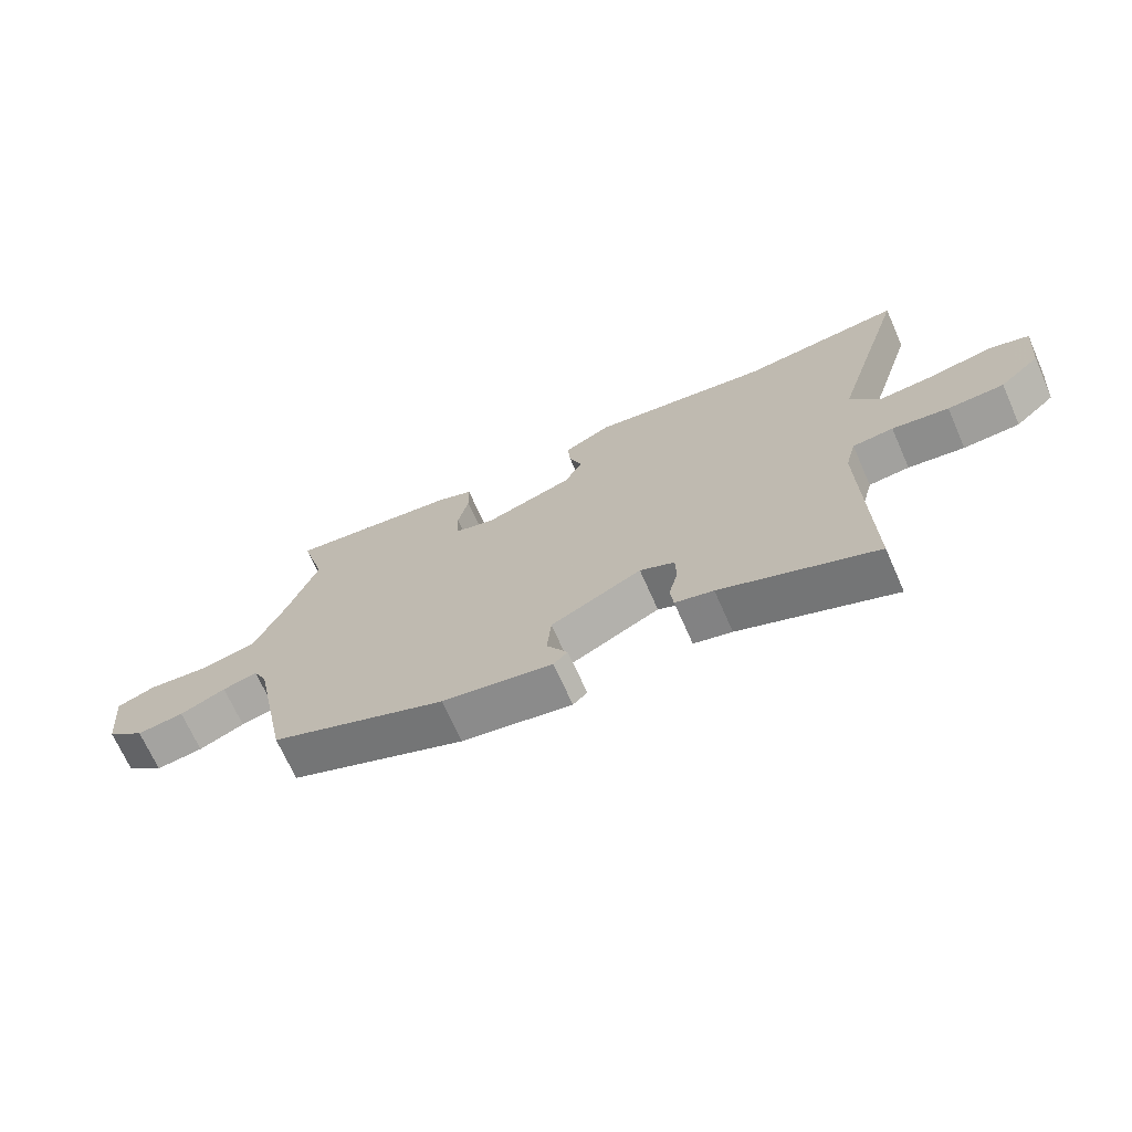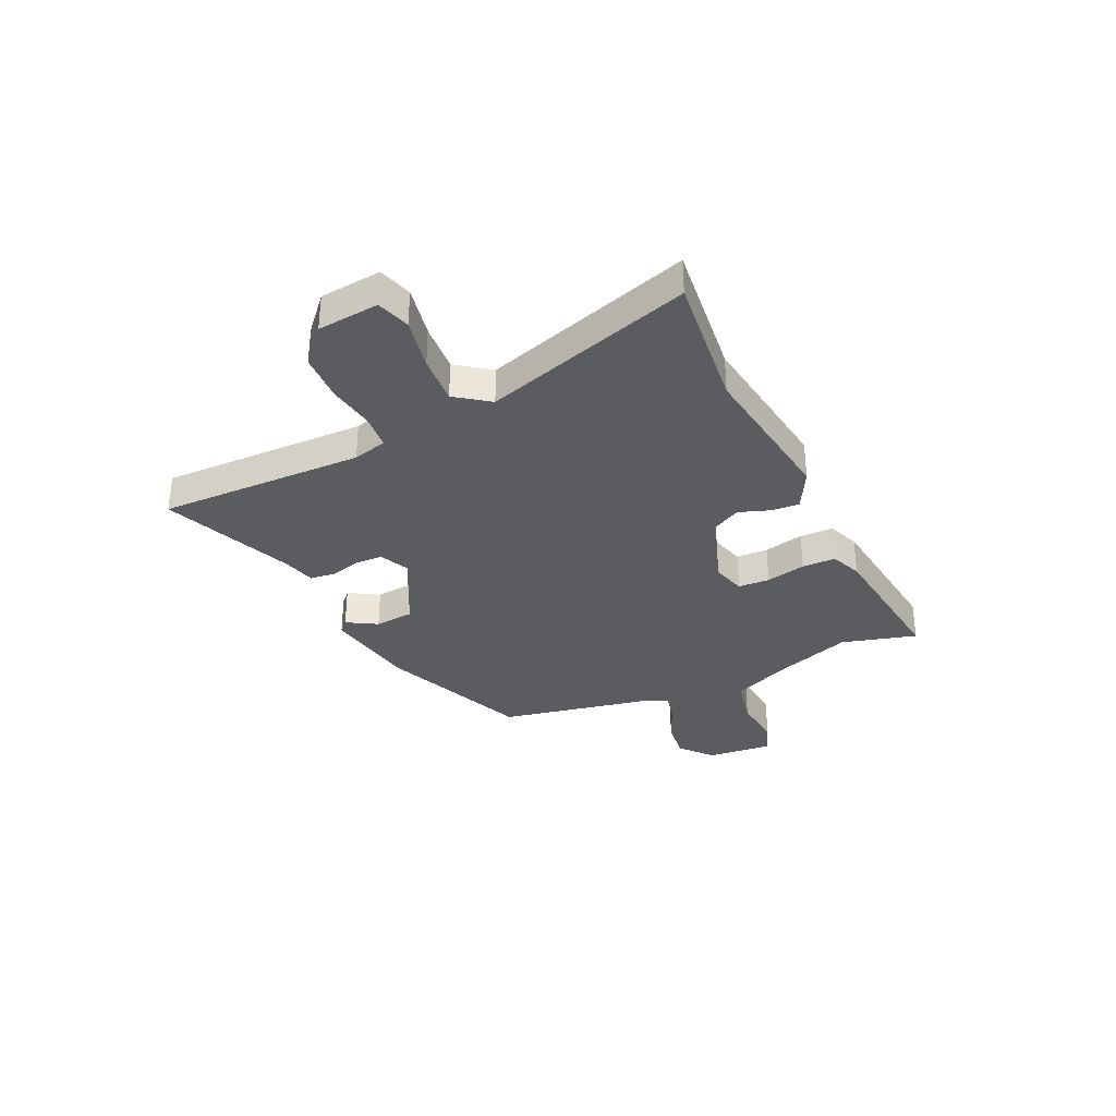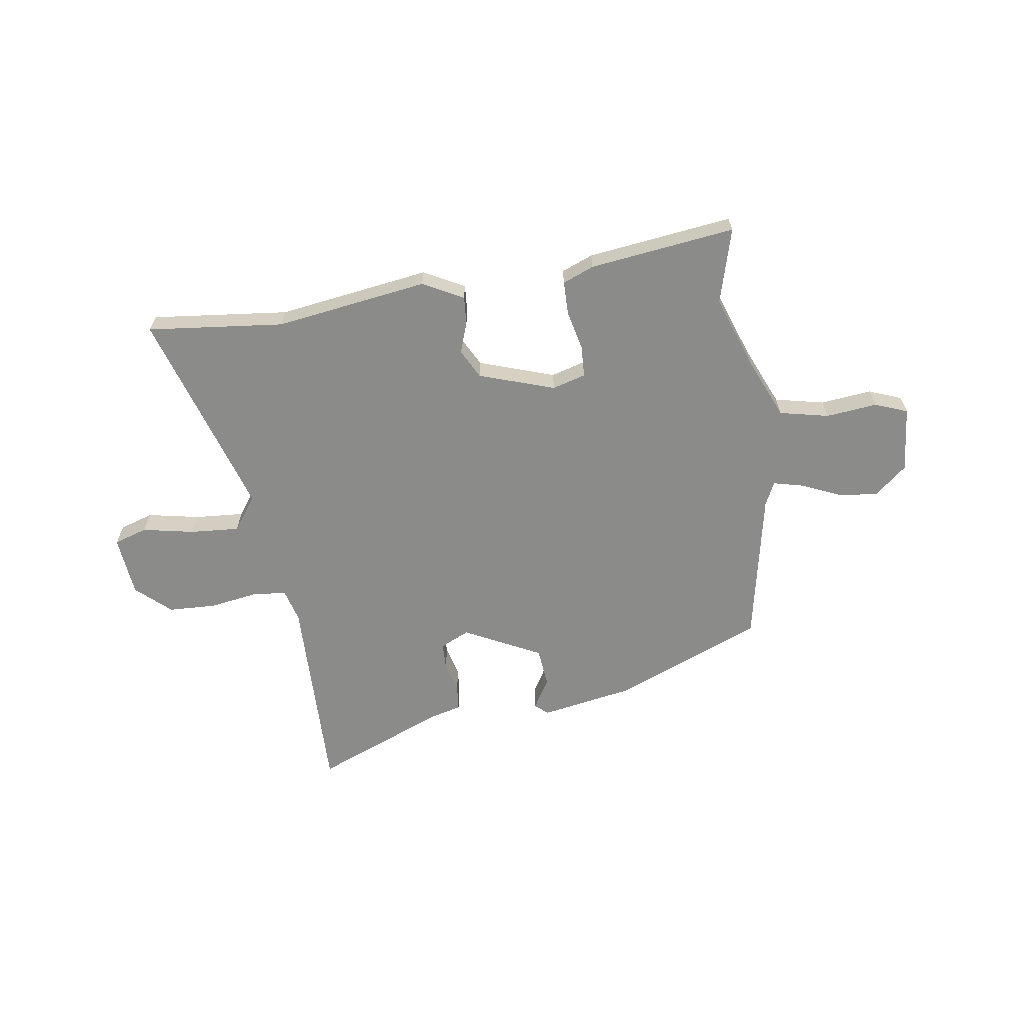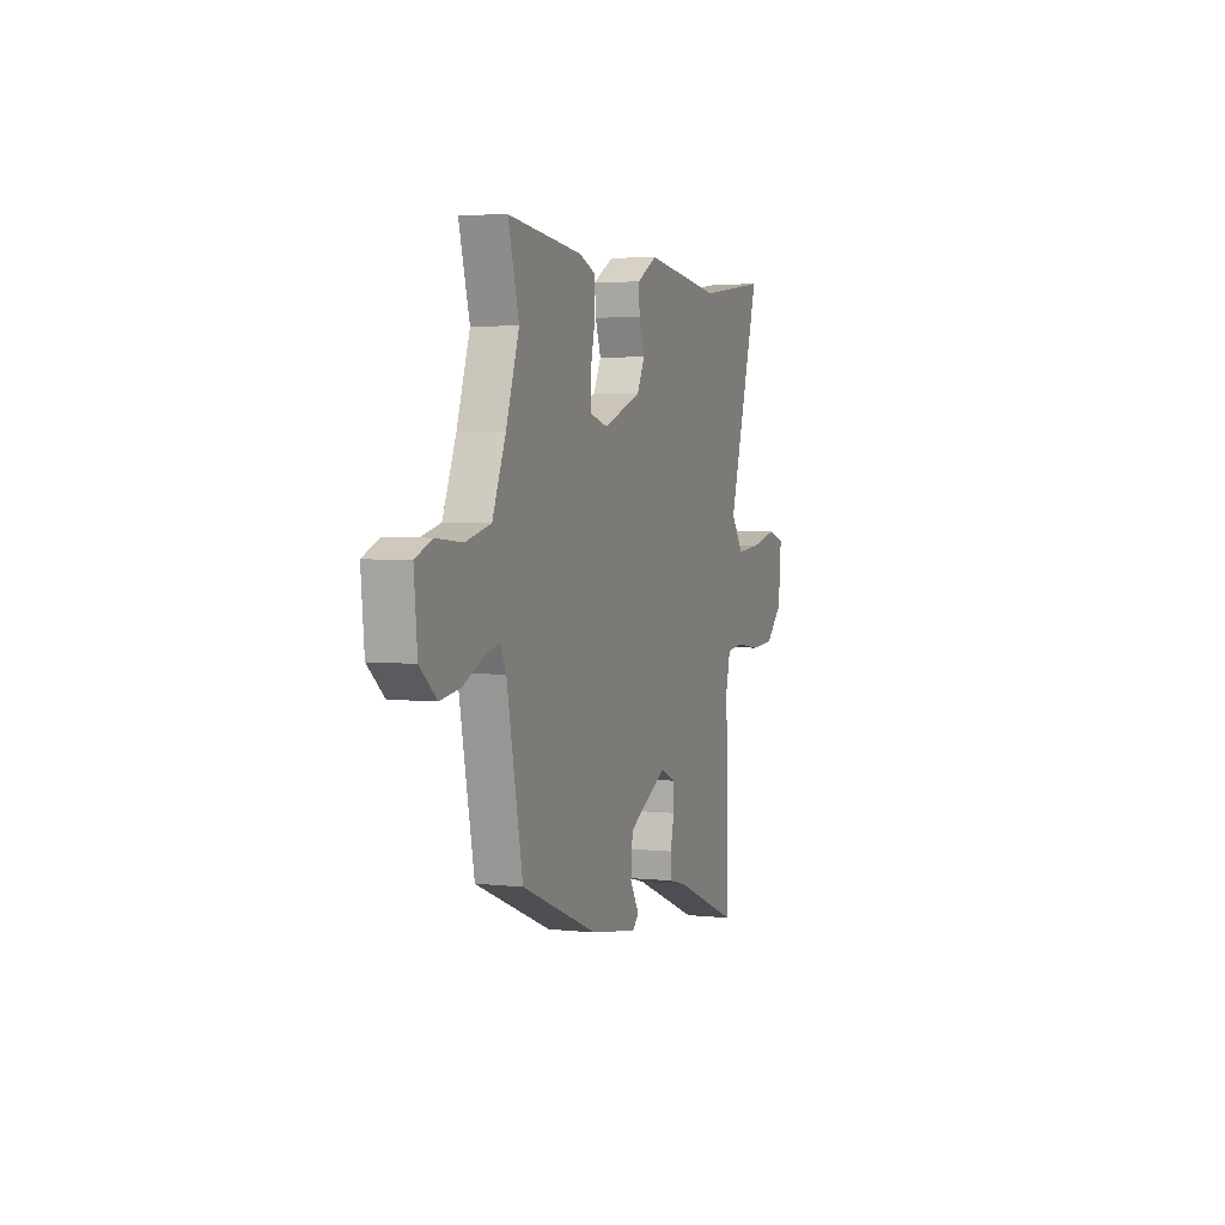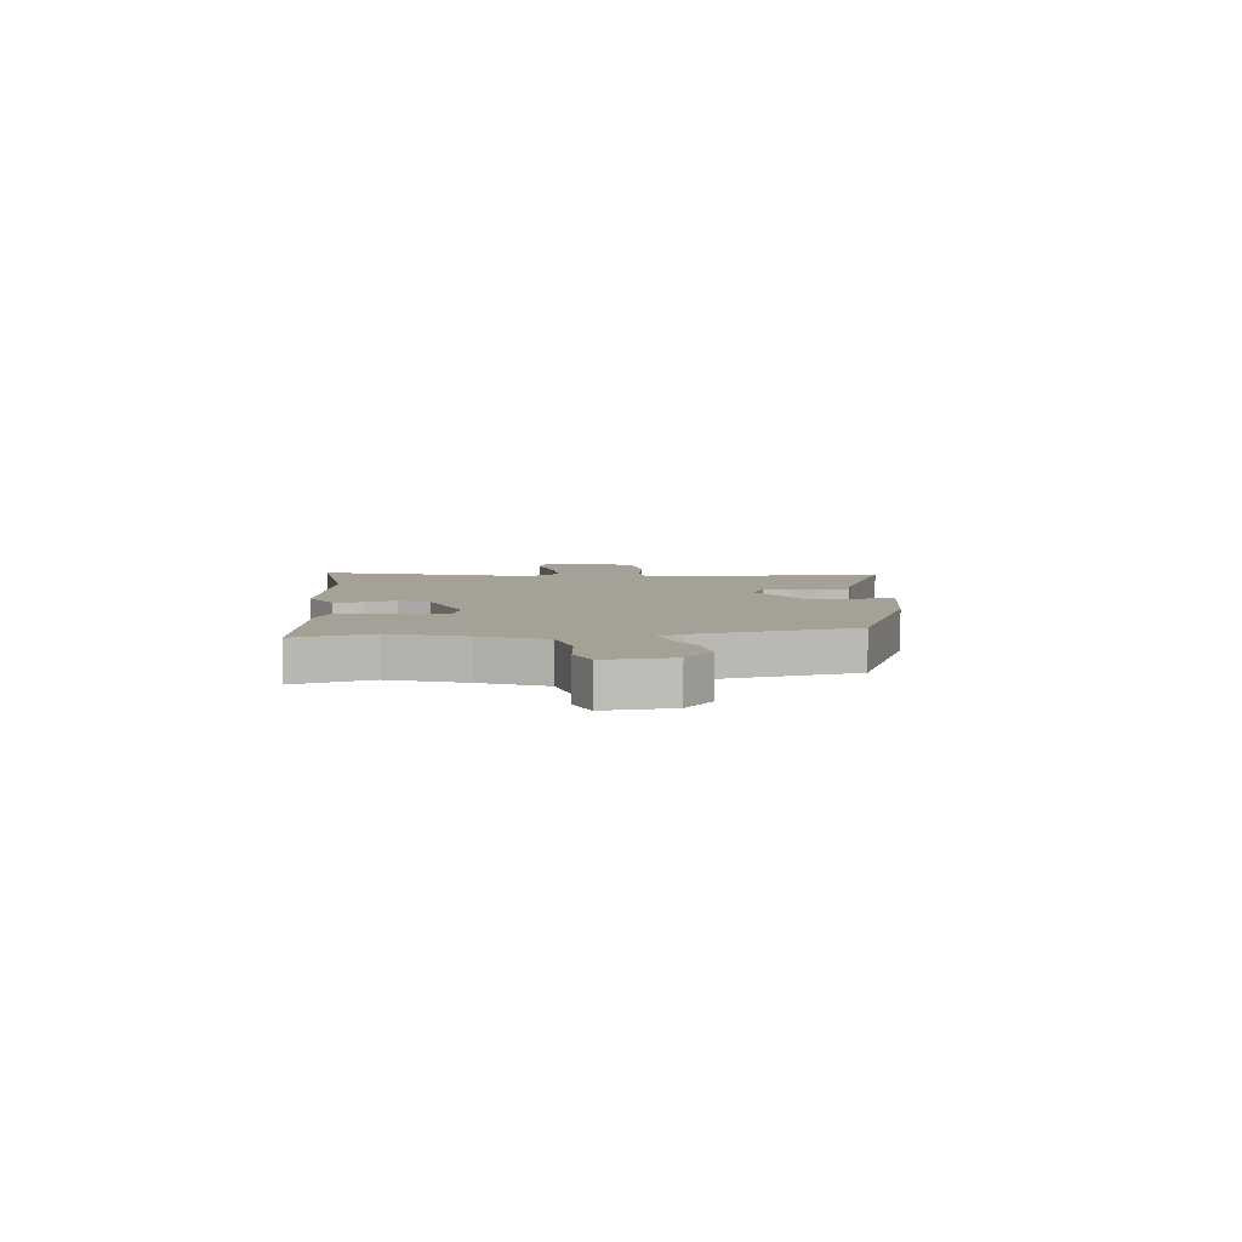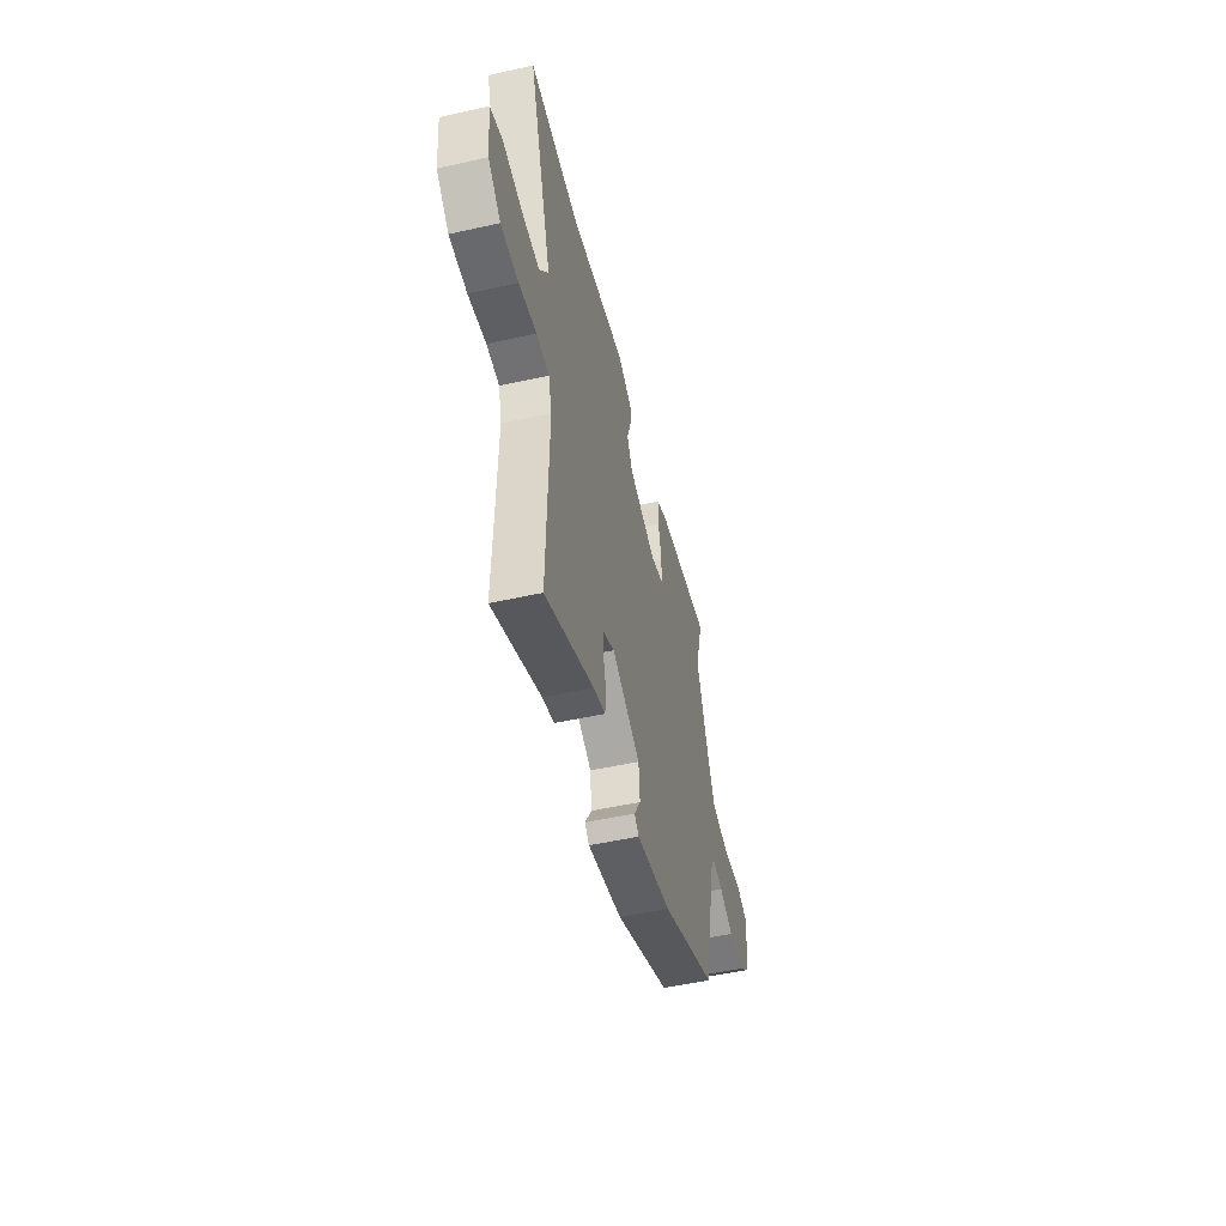
<metadata>
{"format":"obj","ext":"obj","renderer":"f3d","projection":"perspective","resolution":1024,"background":"white","views":[{"elev":-69.5,"azim":-156.1,"up":"+Z"},{"elev":-33.7,"azim":-64.8,"up":"+Y"},{"elev":-63.7,"azim":8.7,"up":"+Y"},{"elev":4.2,"azim":109.1,"up":"+Z"},{"elev":6.0,"azim":84.3,"up":"+Y"},{"elev":-50.4,"azim":-76.2,"up":"+Z"}]}
</metadata>
<code>
v 0.464 0.07 -0.346
v 0.179 0.07 -0.462
v 0 0.07 -0.493
v -0.023 0.07 -0.471
v 0.011 0.07 -0.414
v 0.004 0.07 -0.339
v -0.143 0.07 -0.264
v -0.199 0.07 -0.29
v -0.201 0.07 -0.342
v -0.186 0.07 -0.401
v -0.191 0.07 -0.449
v -0.253 0.07 -0.465
v -0.503 0.07 -0.566
v -0.494 0.07 -0.174
v -0.511 0.07 -0.109
v -0.577 0.07 -0.103
v -0.668 0.07 -0.117
v -0.759 0.07 -0.113
v -0.824 0.07 -0.054
v -0.835 0.07 0.063
v -0.771 0.07 0.083
v -0.672 0.07 0.063
v -0.578 0.07 0.056
v -0.531 0.07 0.12
v -0.653 0.07 0.517
v -0.392 0.07 0.488
v -0.101 0.07 0.529
v -0.024 0.07 0.488
v -0.028 0.07 0.435
v -0.049 0.07 0.376
v -0.02 0.07 0.32
v 0.124 0.07 0.271
v 0.188 0.07 0.289
v 0.191 0.07 0.349
v 0.174 0.07 0.425
v 0.175 0.07 0.489
v 0.235 0.07 0.513
v 0.513 0.07 0.547
v 0.473 0.07 0.404
v 0.522 0.07 0.264
v 0.572 0.07 0.147
v 0.666 0.07 0.126
v 0.764 0.07 0.136
v 0.826 0.07 0.112
v 0.814 0.07 -0.014
v 0.752 0.07 -0.066
v 0.676 0.07 -0.056
v 0.602 0.07 -0.023
v 0.545 0.07 -0.009
v 0.523 0.07 -0.054
v 0.464 0 -0.346
v 0.179 0 -0.462
v 0 0 -0.493
v -0.023 0 -0.471
v 0.011 0 -0.414
v 0.004 0 -0.339
v -0.143 0 -0.264
v -0.199 0 -0.29
v -0.201 0 -0.342
v -0.186 0 -0.401
v -0.191 0 -0.449
v -0.253 0 -0.465
v -0.503 0 -0.566
v -0.494 0 -0.174
v -0.511 0 -0.109
v -0.577 0 -0.103
v -0.668 0 -0.117
v -0.759 0 -0.113
v -0.824 0 -0.054
v -0.835 0 0.063
v -0.771 0 0.083
v -0.672 0 0.063
v -0.578 0 0.056
v -0.531 0 0.12
v -0.653 0 0.517
v -0.392 0 0.488
v -0.101 0 0.529
v -0.024 0 0.488
v -0.028 0 0.435
v -0.049 0 0.376
v -0.02 0 0.32
v 0.124 0 0.271
v 0.188 0 0.289
v 0.191 0 0.349
v 0.174 0 0.425
v 0.175 0 0.489
v 0.235 0 0.513
v 0.513 0 0.547
v 0.473 0 0.404
v 0.522 0 0.264
v 0.572 0 0.147
v 0.666 0 0.126
v 0.764 0 0.136
v 0.826 0 0.112
v 0.814 0 -0.014
v 0.752 0 -0.066
v 0.676 0 -0.056
v 0.602 0 -0.023
v 0.545 0 -0.009
v 0.523 0 -0.054
f 46 47 48
f 45 46 48
f 44 45 48
f 43 44 48
f 42 43 48
f 41 42 48 49
f 40 41 49 50
f 37 38 39
f 36 37 39
f 35 36 39
f 34 35 39
f 50 1 2
f 40 50 2
f 39 40 2
f 34 39 2
f 33 34 2
f 28 29 30
f 27 28 30
f 26 27 30
f 26 30 31
f 25 26 31
f 24 25 31
f 23 24 31 32
f 20 21 22
f 19 20 22
f 18 19 22
f 17 18 22
f 16 17 22
f 15 16 22 23
f 12 13 14
f 12 14 15
f 11 12 15
f 10 11 15
f 9 10 15
f 8 9 15 23
f 2 3 4 5
f 2 5 6
f 33 2 6
f 23 32 33
f 8 23 33
f 7 8 33
f 6 7 33
f 98 97 96
f 98 96 95
f 98 95 94
f 98 94 93
f 98 93 92
f 99 98 92 91
f 100 99 91 90
f 89 88 87
f 89 87 86
f 89 86 85
f 89 85 84
f 52 51 100
f 52 100 90
f 52 90 89
f 52 89 84
f 52 84 83
f 80 79 78
f 80 78 77
f 80 77 76
f 81 80 76
f 81 76 75
f 81 75 74
f 82 81 74 73
f 72 71 70
f 72 70 69
f 72 69 68
f 72 68 67
f 72 67 66
f 73 72 66 65
f 64 63 62
f 65 64 62
f 65 62 61
f 65 61 60
f 65 60 59
f 73 65 59 58
f 55 54 53 52
f 56 55 52
f 56 52 83
f 83 82 73
f 83 73 58
f 83 58 57
f 83 57 56
f 1 51 52 2
f 2 52 53 3
f 3 53 54 4
f 4 54 55 5
f 5 55 56 6
f 6 56 57 7
f 7 57 58 8
f 8 58 59 9
f 9 59 60 10
f 10 60 61 11
f 11 61 62 12
f 12 62 63 13
f 13 63 64 14
f 14 64 65 15
f 15 65 66 16
f 16 66 67 17
f 17 67 68 18
f 18 68 69 19
f 19 69 70 20
f 20 70 71 21
f 21 71 72 22
f 22 72 73 23
f 23 73 74 24
f 24 74 75 25
f 25 75 76 26
f 26 76 77 27
f 27 77 78 28
f 28 78 79 29
f 29 79 80 30
f 30 80 81 31
f 31 81 82 32
f 32 82 83 33
f 33 83 84 34
f 34 84 85 35
f 35 85 86 36
f 36 86 87 37
f 37 87 88 38
f 38 88 89 39
f 39 89 90 40
f 40 90 91 41
f 41 91 92 42
f 42 92 93 43
f 43 93 94 44
f 44 94 95 45
f 45 95 96 46
f 46 96 97 47
f 47 97 98 48
f 48 98 99 49
f 49 99 100 50
f 50 100 51 1

</code>
